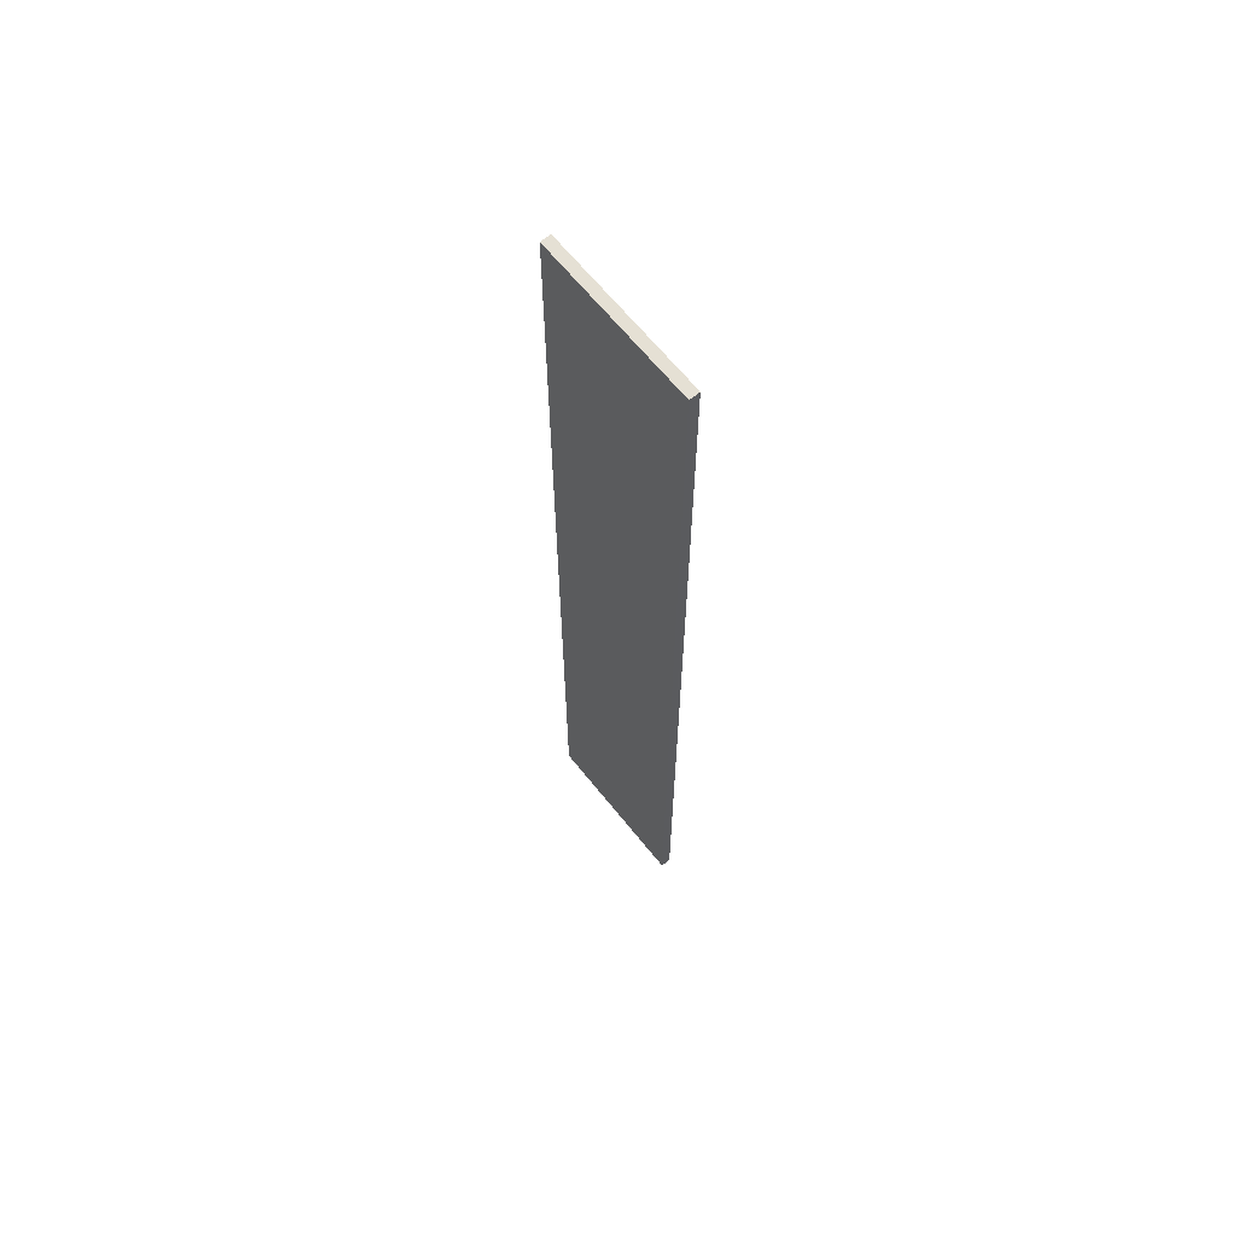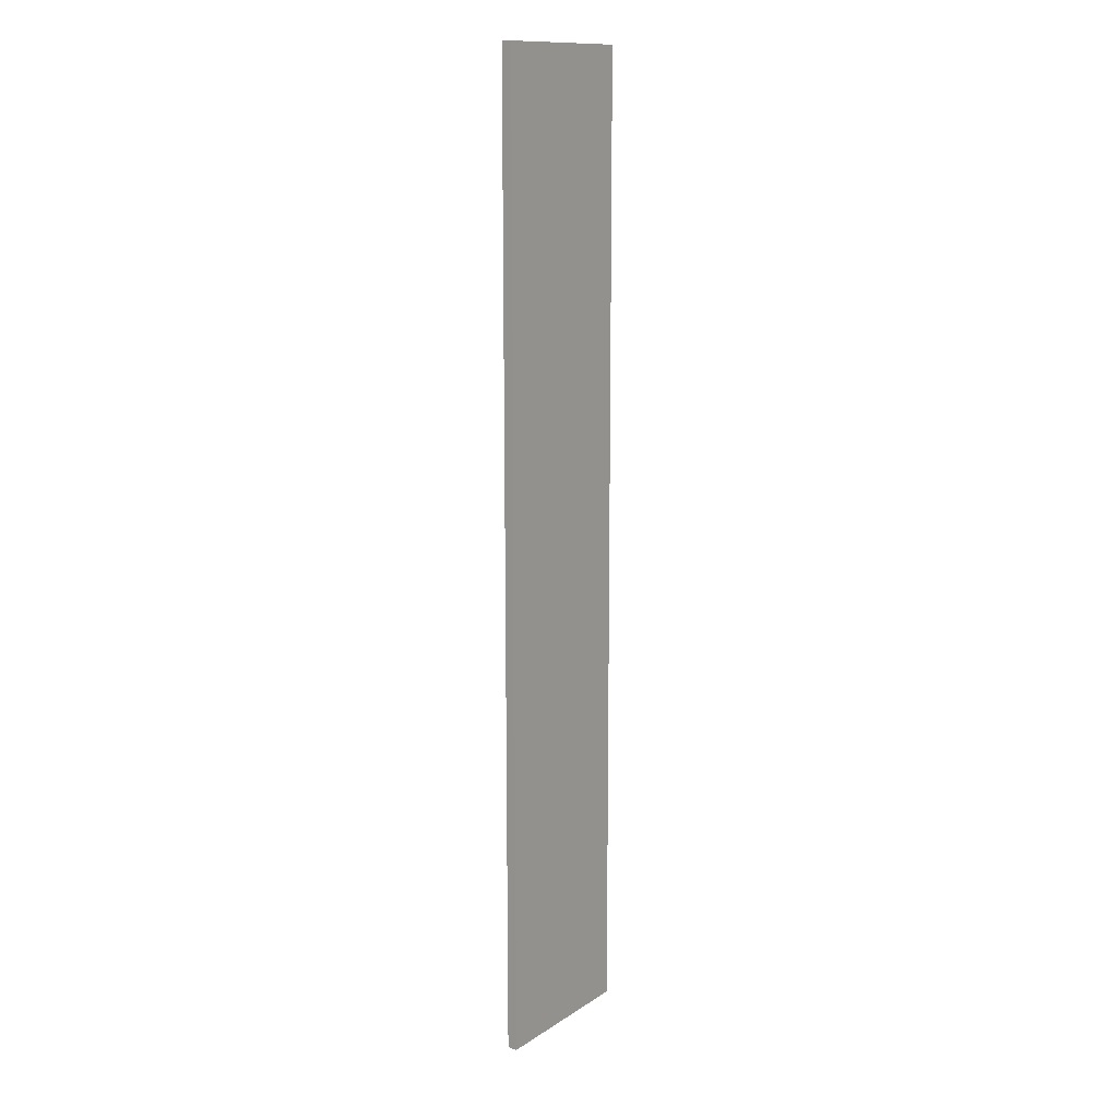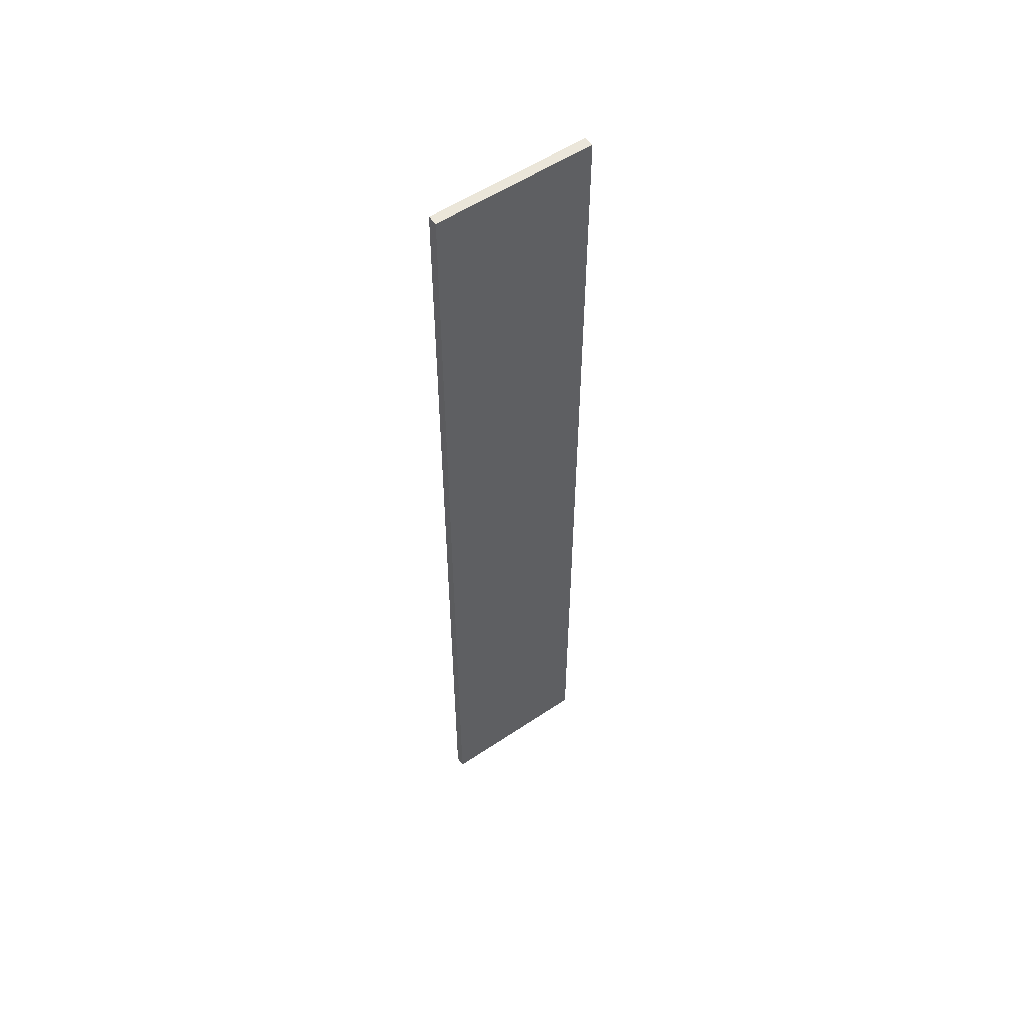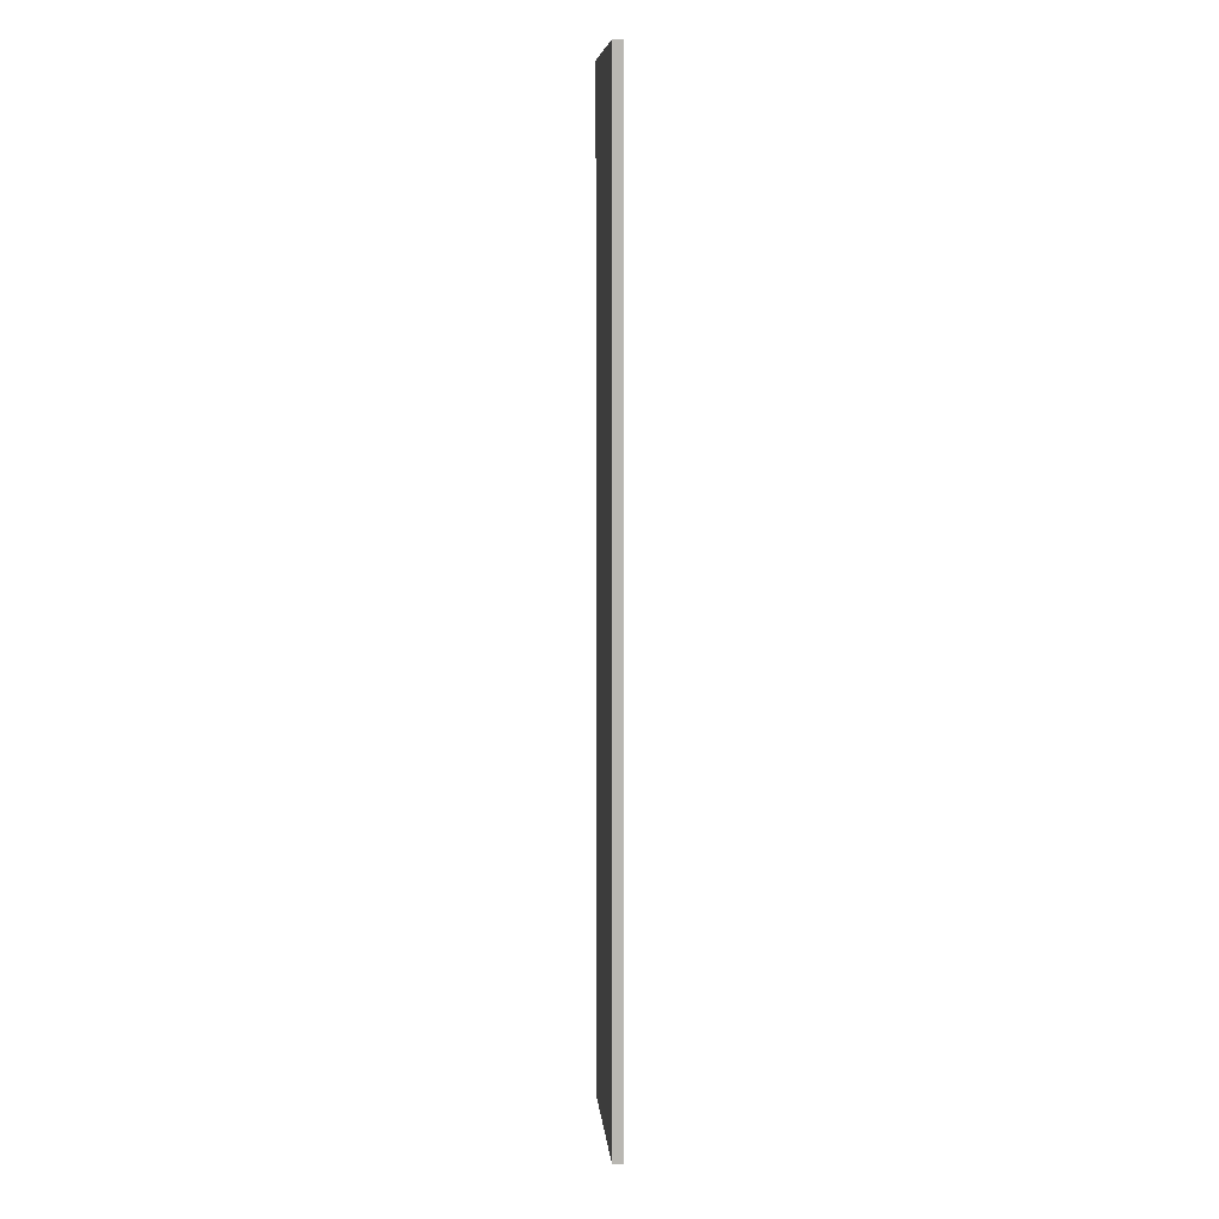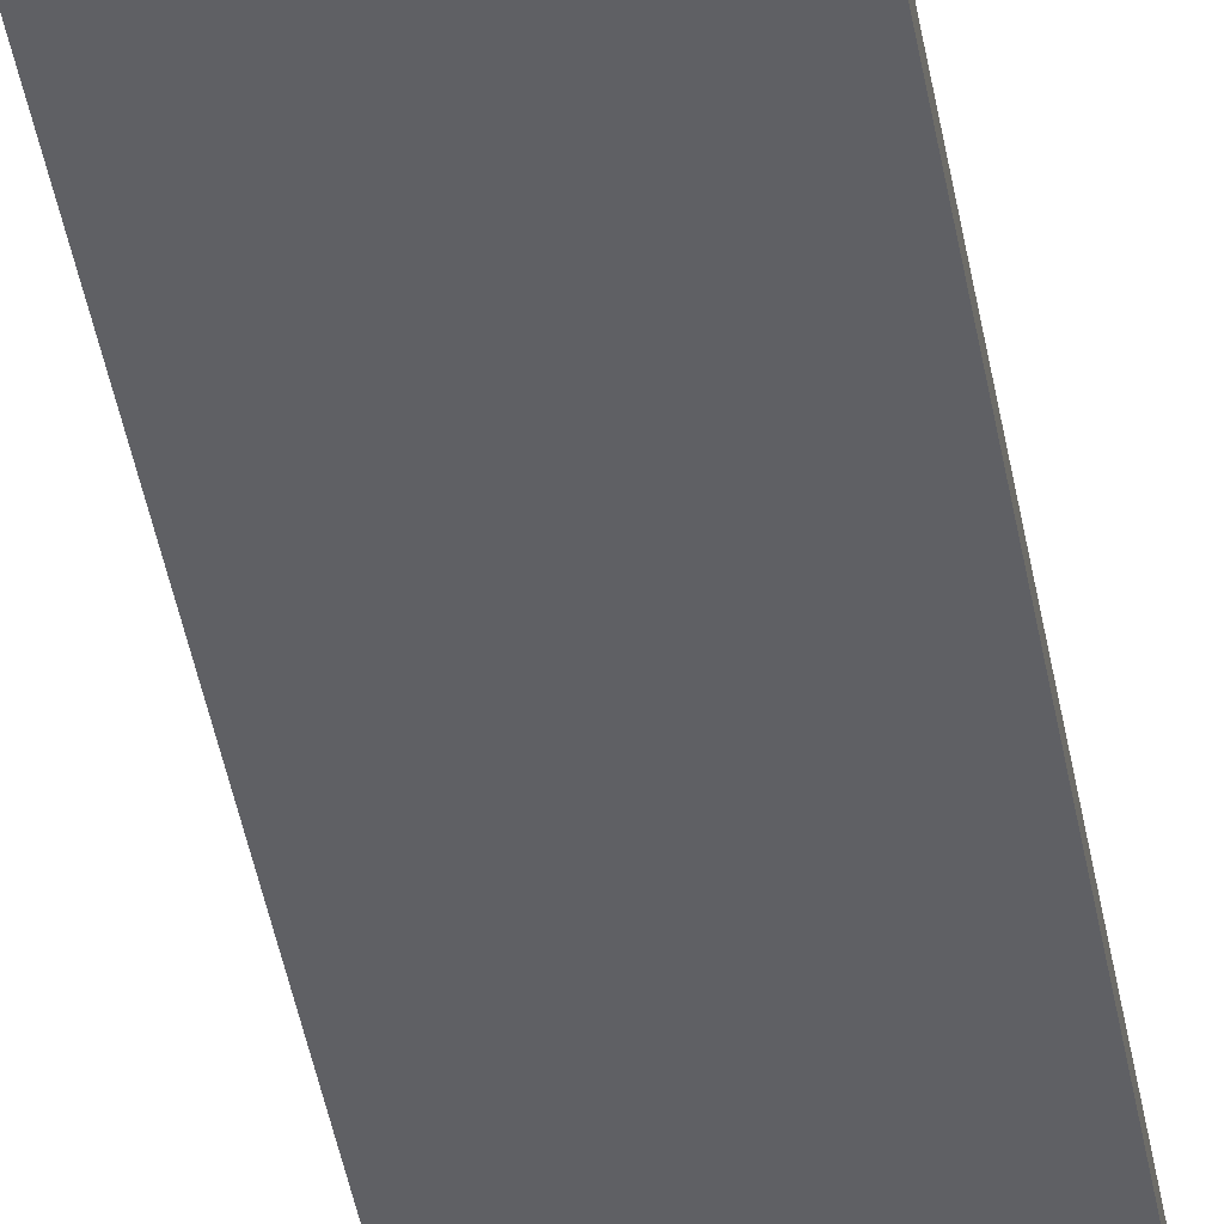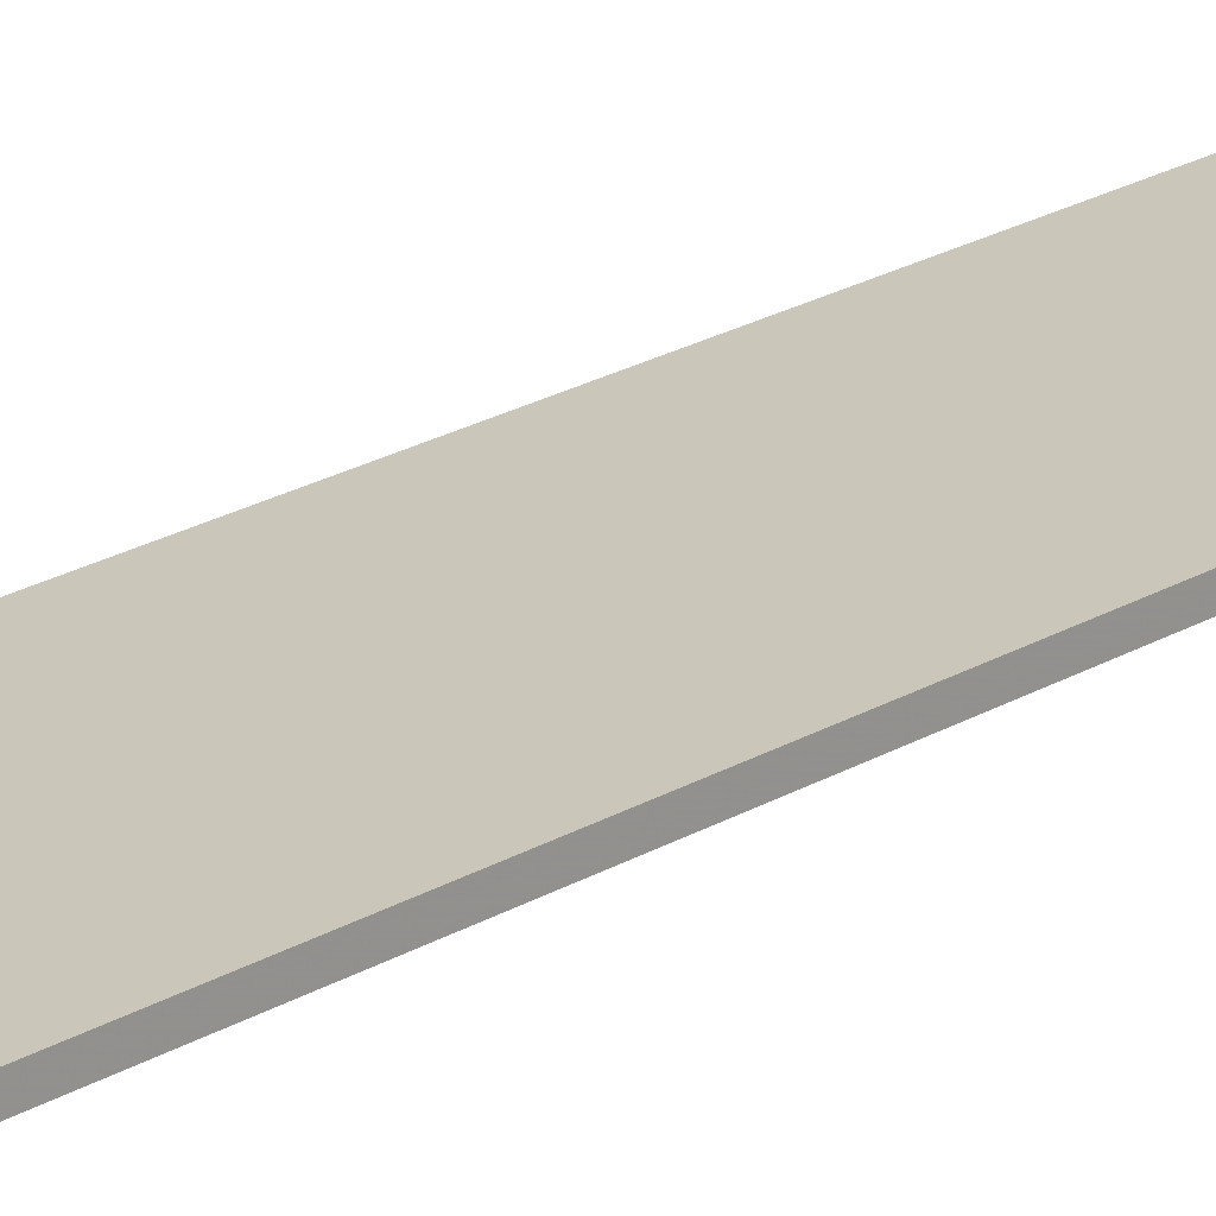
<metadata>
{"format":"obj","ext":"obj","renderer":"f3d","projection":"perspective","resolution":1024,"background":"white","views":[{"elev":65.1,"azim":-128.7,"up":"+Z"},{"elev":13.2,"azim":125.2,"up":"+Z"},{"elev":55.0,"azim":144.7,"up":"+Z"},{"elev":8.3,"azim":84.8,"up":"+Z"},{"elev":-43.4,"azim":-170.2,"up":"+Y"},{"elev":21.2,"azim":42.9,"up":"+Y"}]}
</metadata>
<code>
o 7107
v 2174 1876 15.74
v 2174 1876 15.74
v 2174 1876 15.74
v 2174 1876 16.71
v 2174 1876 16.71
v 2174 1876 16.71
v 2174 1876 15.74
v 2174 1876 15.74
v 2174 1876 15.74
v 2174 1876 16.71
v 2174 1876 15.74
v 2174 1876 16.71
v 2174 1876 16.71
v 2174 1876 16.71
v 2174 1876 16.71
v 2174 1876 16.71
v 2174 1876 15.74
v 2174 1876 16.71
v 2174 1876 15.74
v 2174 1876 16.71
v 2174 1876 16.71
v 2174 1876 15.74
v 2174 1876 16.71
v 2174 1876 16.71
v 2174 1876 15.74
v 2174 1876 15.74
v 2174 1876 16.71
v 2174 1876 15.74
v 2174 1876 15.74
f 1 2 3
f 1 4 5
f 6 2 7
f 8 9 7
f 10 7 11
f 12 13 14
f 14 15 16
f 17 15 18
f 19 20 21
f 22 23 20
f 24 25 26
f 27 28 29

</code>
